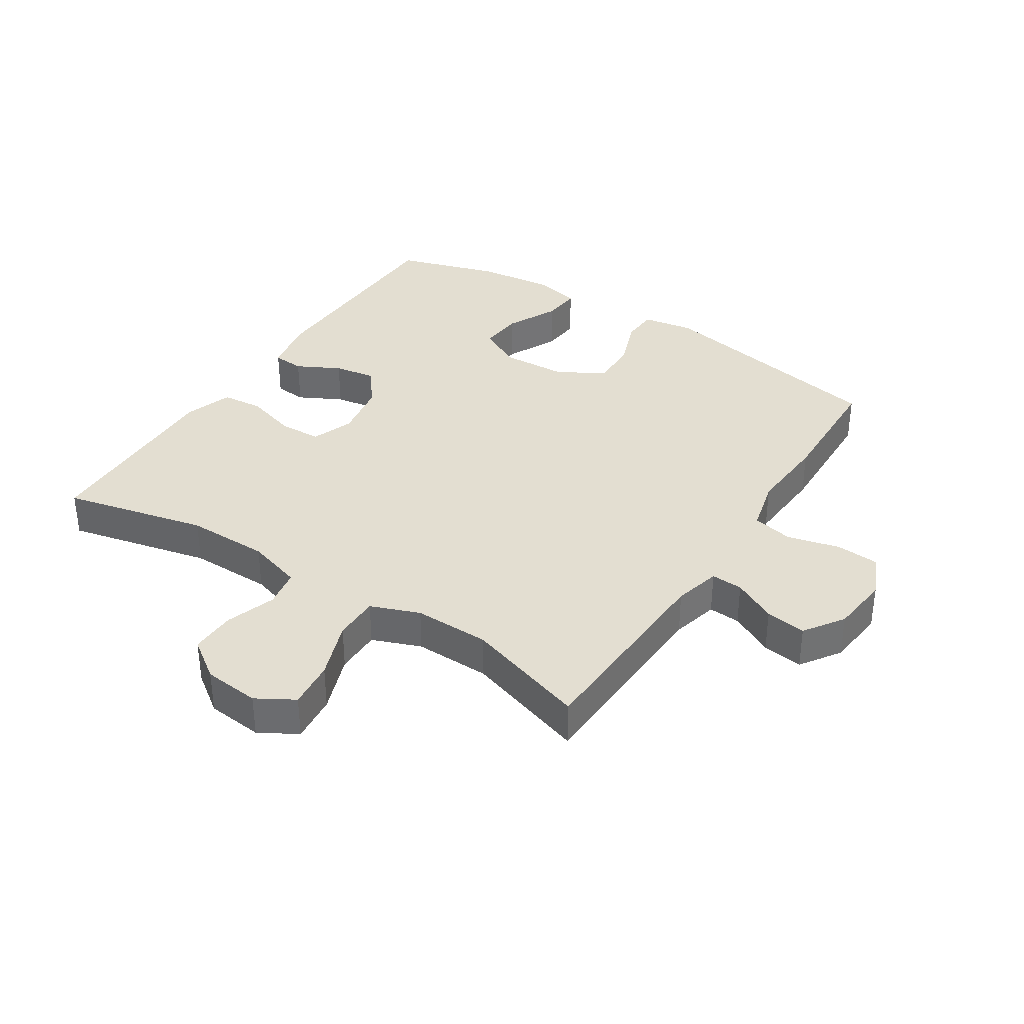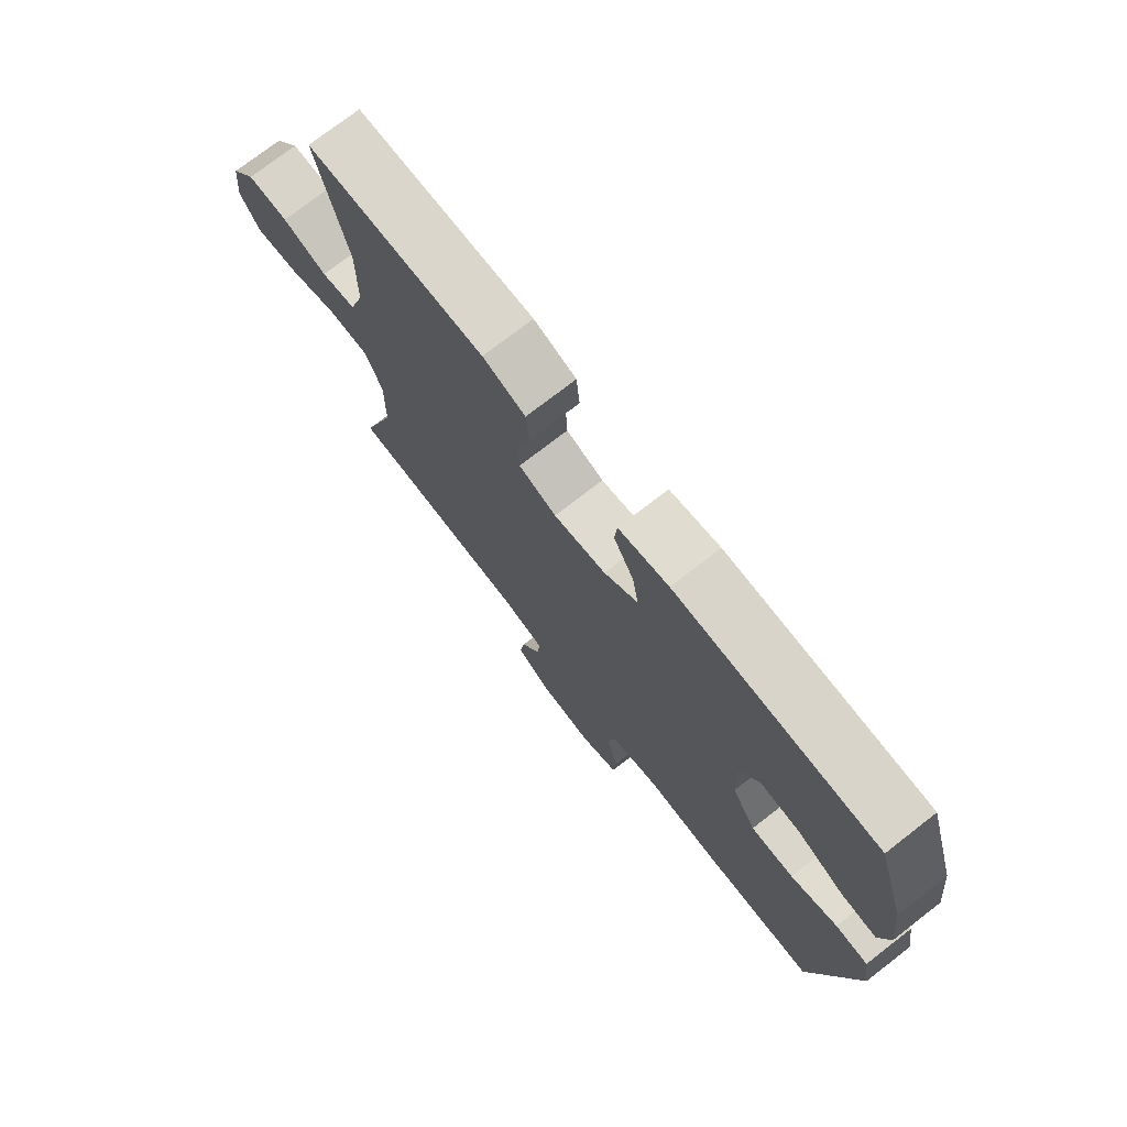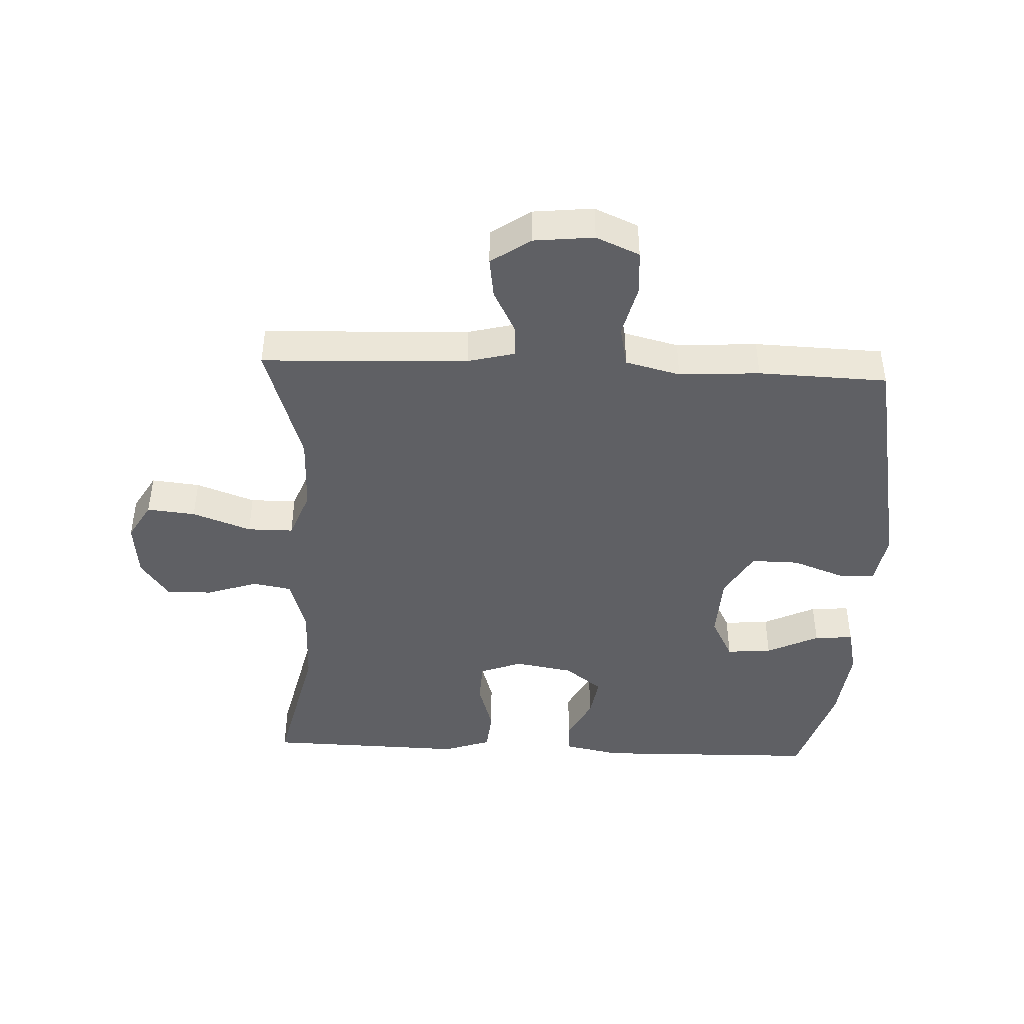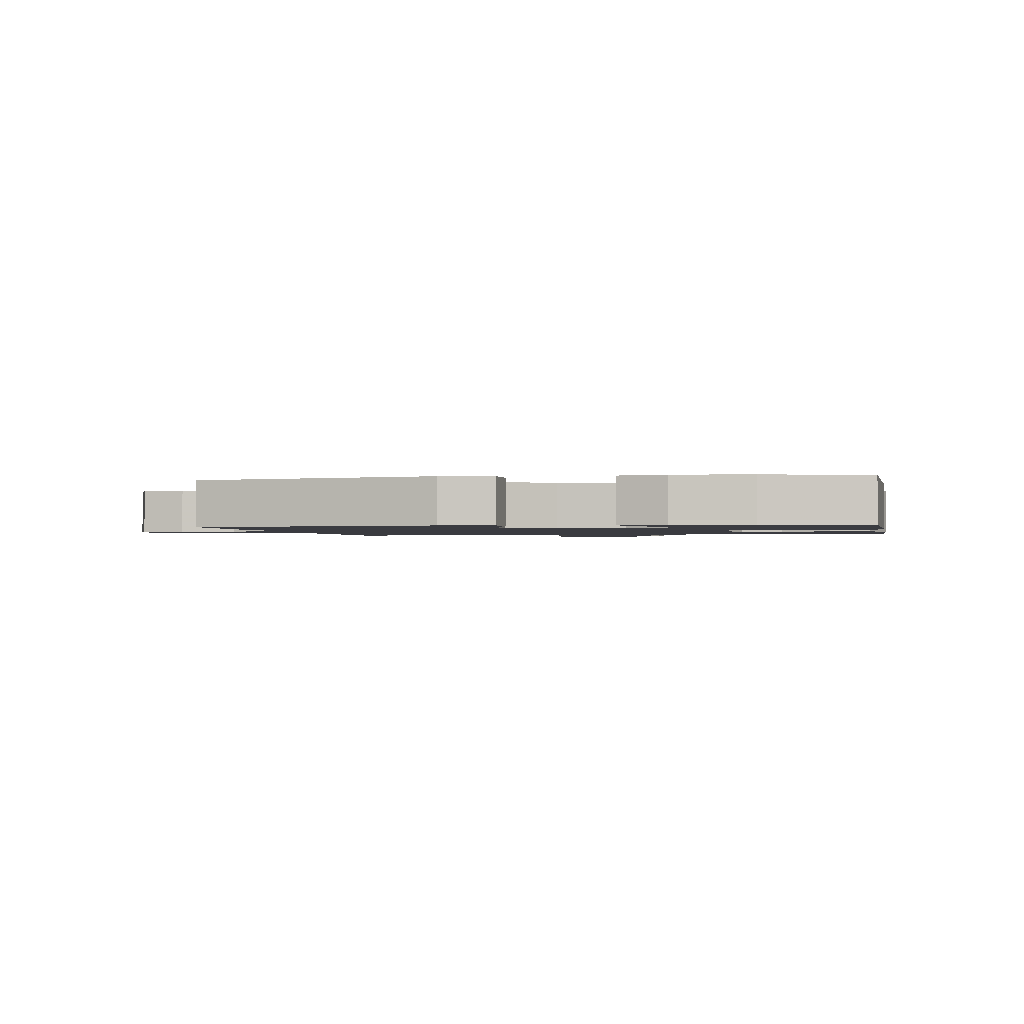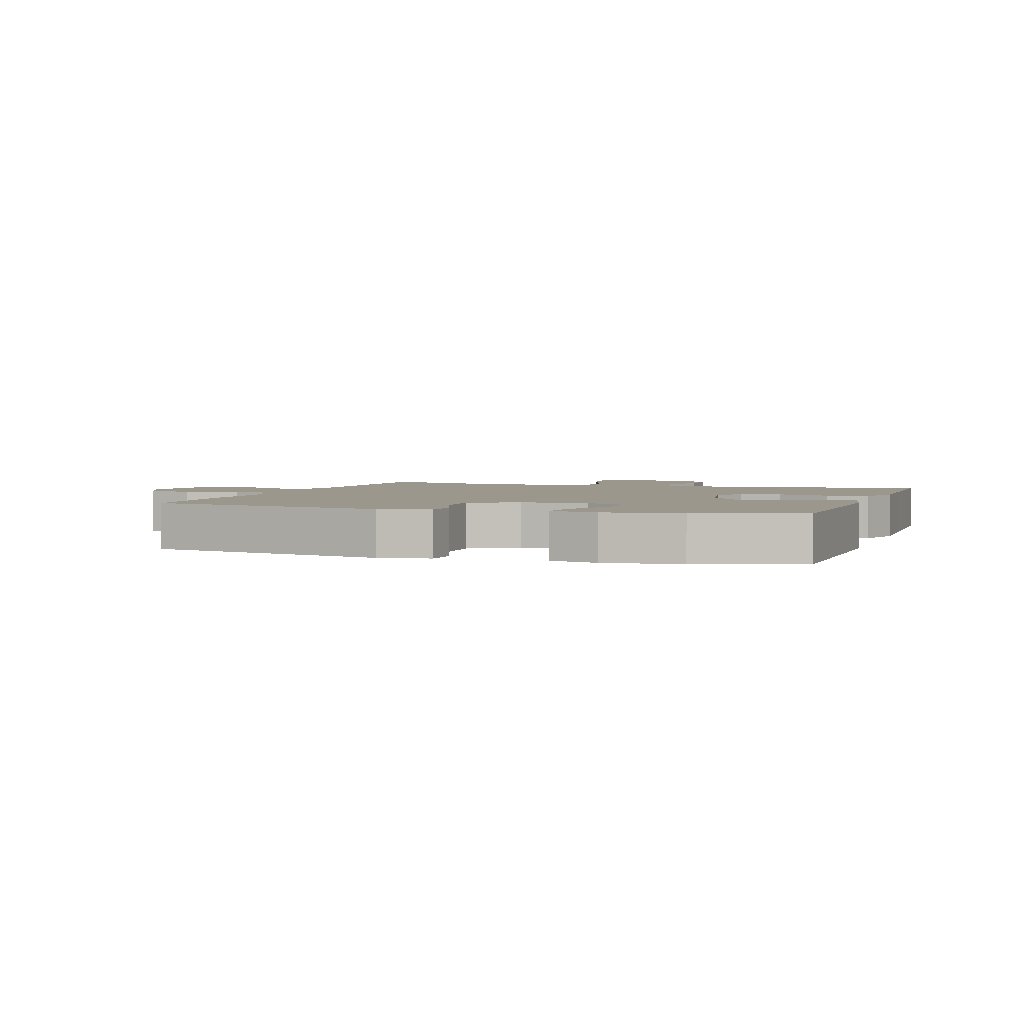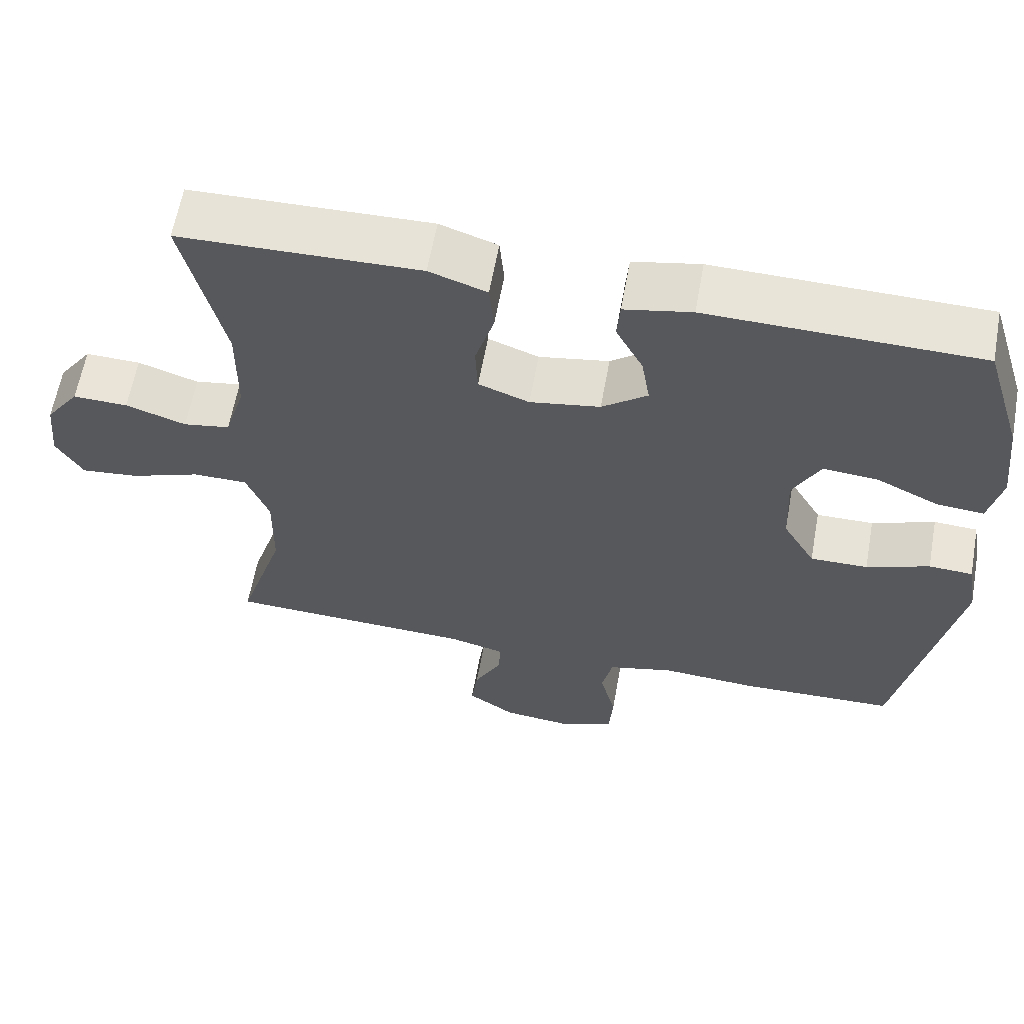
<metadata>
{"format":"obj","ext":"obj","renderer":"f3d","projection":"perspective","resolution":1024,"background":"white","views":[{"elev":36.0,"azim":122.8,"up":"+Y"},{"elev":74.6,"azim":-127.8,"up":"+Z"},{"elev":-43.6,"azim":177.5,"up":"+Y"},{"elev":-1.4,"azim":-79.3,"up":"+Y"},{"elev":2.8,"azim":-71.4,"up":"+Y"},{"elev":61.6,"azim":-169.7,"up":"+Z"}]}
</metadata>
<code>
v -0.5 0.07 -0.5
v -0.574 0.07 -0.115
v -0.56 0.07 -0.033
v -0.502 0.07 -0.03
v -0.419 0.07 -0.061
v -0.343 0.07 -0.062
v -0.3 0.07 0.012
v -0.295 0.07 0.118
v -0.331 0.07 0.188
v -0.403 0.07 0.182
v -0.486 0.07 0.142
v -0.548 0.07 0.137
v -0.565 0.07 0.213
v -0.551 0.07 0.335
v -0.5 0.07 0.5
v -0.143 0.07 0.507
v -0.054 0.07 0.489
v -0.05 0.07 0.438
v -0.086 0.07 0.369
v -0.097 0.07 0.302
v -0.037 0.07 0.256
v 0.056 0.07 0.24
v 0.123 0.07 0.265
v 0.126 0.07 0.332
v 0.101 0.07 0.415
v 0.107 0.07 0.482
v 0.183 0.07 0.508
v 0.299 0.07 0.505
v 0.5 0.07 0.5
v 0.447 0.07 0.27
v 0.448 0.07 0.137
v 0.475 0.07 0.048
v 0.537 0.07 0.037
v 0.617 0.07 0.064
v 0.69 0.07 0.066
v 0.735 0.07 0.003
v 0.744 0.07 -0.087
v 0.709 0.07 -0.147
v 0.632 0.07 -0.139
v 0.539 0.07 -0.105
v 0.466 0.07 -0.105
v 0.436 0.07 -0.183
v 0.438 0.07 -0.305
v 0.5 0.07 -0.5
v 0.172 0.07 -0.513
v 0.097 0.07 -0.532
v 0.1 0.07 -0.583
v 0.136 0.07 -0.653
v 0.145 0.07 -0.718
v 0.082 0.07 -0.761
v -0.013 0.07 -0.771
v -0.082 0.07 -0.741
v -0.087 0.07 -0.671
v -0.066 0.07 -0.586
v -0.08 0.07 -0.521
v -0.167 0.07 -0.499
v -0.295 0.07 -0.507
v -0.5 0 -0.5
v -0.574 0 -0.115
v -0.56 0 -0.033
v -0.502 0 -0.03
v -0.419 0 -0.061
v -0.343 0 -0.062
v -0.3 0 0.012
v -0.295 0 0.118
v -0.331 0 0.188
v -0.403 0 0.182
v -0.486 0 0.142
v -0.548 0 0.137
v -0.565 0 0.213
v -0.551 0 0.335
v -0.5 0 0.5
v -0.143 0 0.507
v -0.054 0 0.489
v -0.05 0 0.438
v -0.086 0 0.369
v -0.097 0 0.302
v -0.037 0 0.256
v 0.056 0 0.24
v 0.123 0 0.265
v 0.126 0 0.332
v 0.101 0 0.415
v 0.107 0 0.482
v 0.183 0 0.508
v 0.299 0 0.505
v 0.5 0 0.5
v 0.447 0 0.27
v 0.448 0 0.137
v 0.475 0 0.048
v 0.537 0 0.037
v 0.617 0 0.064
v 0.69 0 0.066
v 0.735 0 0.003
v 0.744 0 -0.087
v 0.709 0 -0.147
v 0.632 0 -0.139
v 0.539 0 -0.105
v 0.466 0 -0.105
v 0.436 0 -0.183
v 0.438 0 -0.305
v 0.5 0 -0.5
v 0.172 0 -0.513
v 0.097 0 -0.532
v 0.1 0 -0.583
v 0.136 0 -0.653
v 0.145 0 -0.718
v 0.082 0 -0.761
v -0.013 0 -0.771
v -0.082 0 -0.741
v -0.087 0 -0.671
v -0.066 0 -0.586
v -0.08 0 -0.521
v -0.167 0 -0.499
v -0.295 0 -0.507
f 3 4 5
f 2 3 5
f 1 2 5
f 57 1 5
f 56 57 5
f 55 56 5 6
f 52 53 54
f 51 52 54
f 50 51 54
f 49 50 54
f 48 49 54
f 47 48 54
f 46 47 54 55
f 55 6 7
f 46 55 7
f 45 46 7
f 45 7 8
f 44 45 8
f 43 44 8
f 38 39 40
f 37 38 40
f 36 37 40
f 35 36 40
f 34 35 40
f 33 34 40
f 32 33 40 41
f 31 32 41 42
f 28 29 30
f 30 31 42
f 28 30 42
f 27 28 42
f 26 27 42
f 25 26 42
f 24 25 42
f 17 18 19
f 16 17 19
f 15 16 19
f 14 15 19
f 13 14 19
f 12 13 19
f 11 12 19
f 10 11 19
f 9 10 19 20
f 8 9 20 21
f 23 24 42 43
f 22 23 43
f 8 21 22 43
f 62 61 60
f 62 60 59
f 62 59 58
f 62 58 114
f 62 114 113
f 63 62 113 112
f 111 110 109
f 111 109 108
f 111 108 107
f 111 107 106
f 111 106 105
f 111 105 104
f 112 111 104 103
f 64 63 112
f 64 112 103
f 64 103 102
f 65 64 102
f 65 102 101
f 65 101 100
f 97 96 95
f 97 95 94
f 97 94 93
f 97 93 92
f 97 92 91
f 97 91 90
f 98 97 90 89
f 99 98 89 88
f 87 86 85
f 99 88 87
f 99 87 85
f 99 85 84
f 99 84 83
f 99 83 82
f 99 82 81
f 76 75 74
f 76 74 73
f 76 73 72
f 76 72 71
f 76 71 70
f 76 70 69
f 76 69 68
f 76 68 67
f 77 76 67 66
f 78 77 66 65
f 100 99 81 80
f 100 80 79
f 100 79 78 65
f 1 58 59 2
f 2 59 60 3
f 3 60 61 4
f 4 61 62 5
f 5 62 63 6
f 6 63 64 7
f 7 64 65 8
f 8 65 66 9
f 9 66 67 10
f 10 67 68 11
f 11 68 69 12
f 12 69 70 13
f 13 70 71 14
f 14 71 72 15
f 15 72 73 16
f 16 73 74 17
f 17 74 75 18
f 18 75 76 19
f 19 76 77 20
f 20 77 78 21
f 21 78 79 22
f 22 79 80 23
f 23 80 81 24
f 24 81 82 25
f 25 82 83 26
f 26 83 84 27
f 27 84 85 28
f 28 85 86 29
f 29 86 87 30
f 30 87 88 31
f 31 88 89 32
f 32 89 90 33
f 33 90 91 34
f 34 91 92 35
f 35 92 93 36
f 36 93 94 37
f 37 94 95 38
f 38 95 96 39
f 39 96 97 40
f 40 97 98 41
f 41 98 99 42
f 42 99 100 43
f 43 100 101 44
f 44 101 102 45
f 45 102 103 46
f 46 103 104 47
f 47 104 105 48
f 48 105 106 49
f 49 106 107 50
f 50 107 108 51
f 51 108 109 52
f 52 109 110 53
f 53 110 111 54
f 54 111 112 55
f 55 112 113 56
f 56 113 114 57
f 57 114 58 1

</code>
